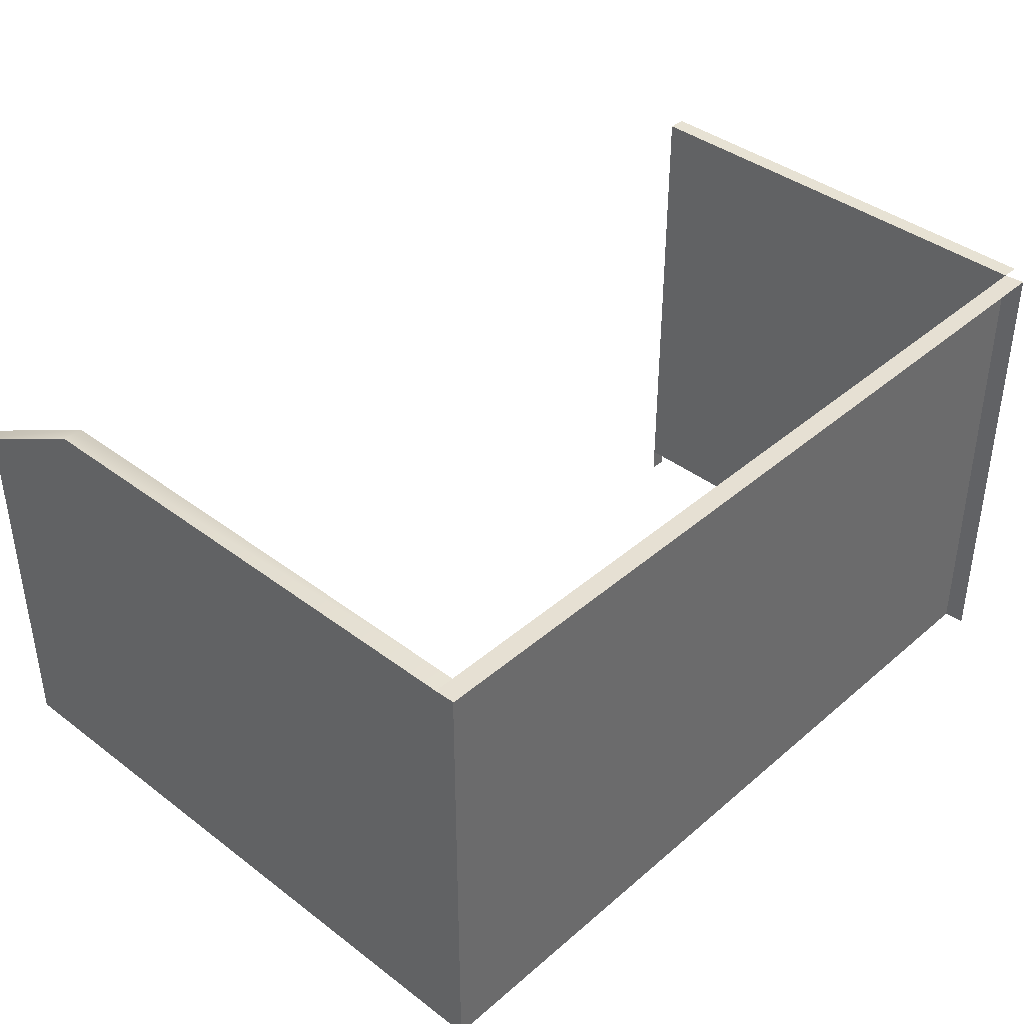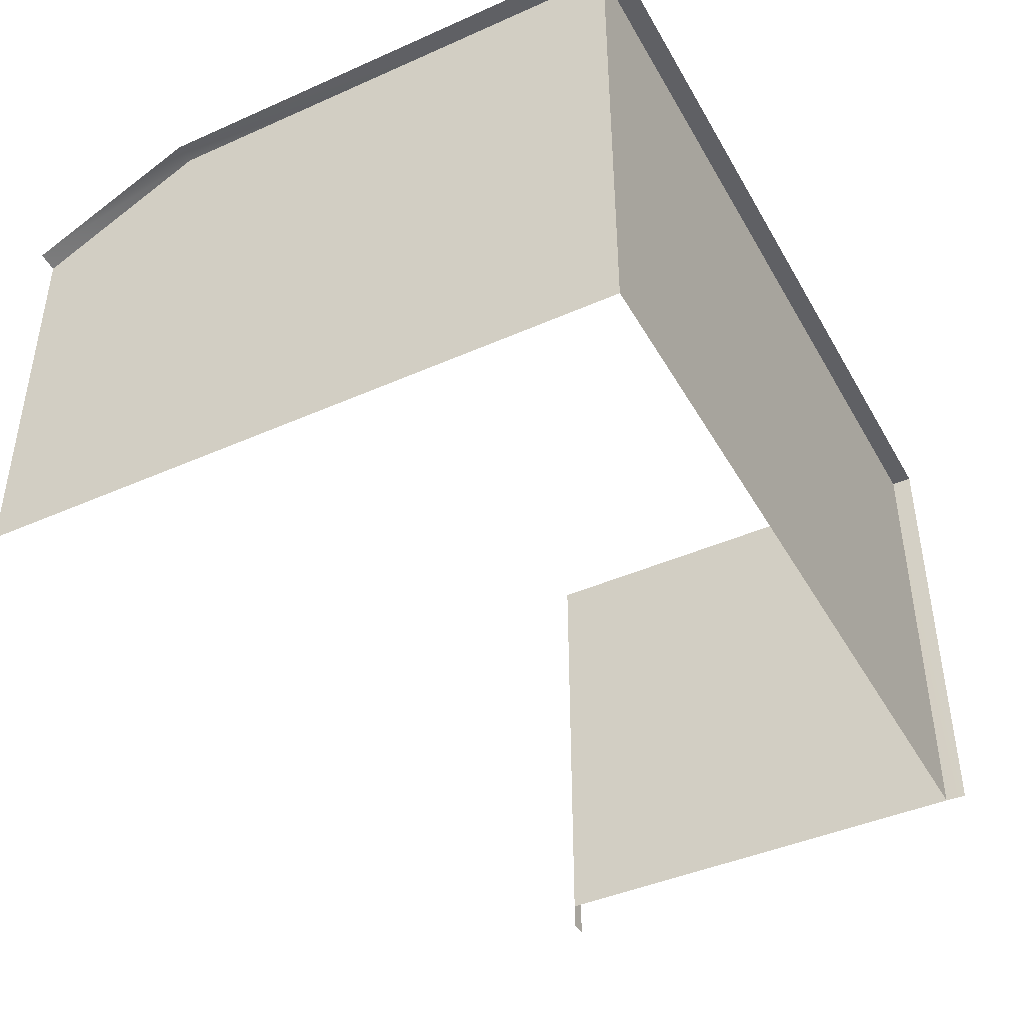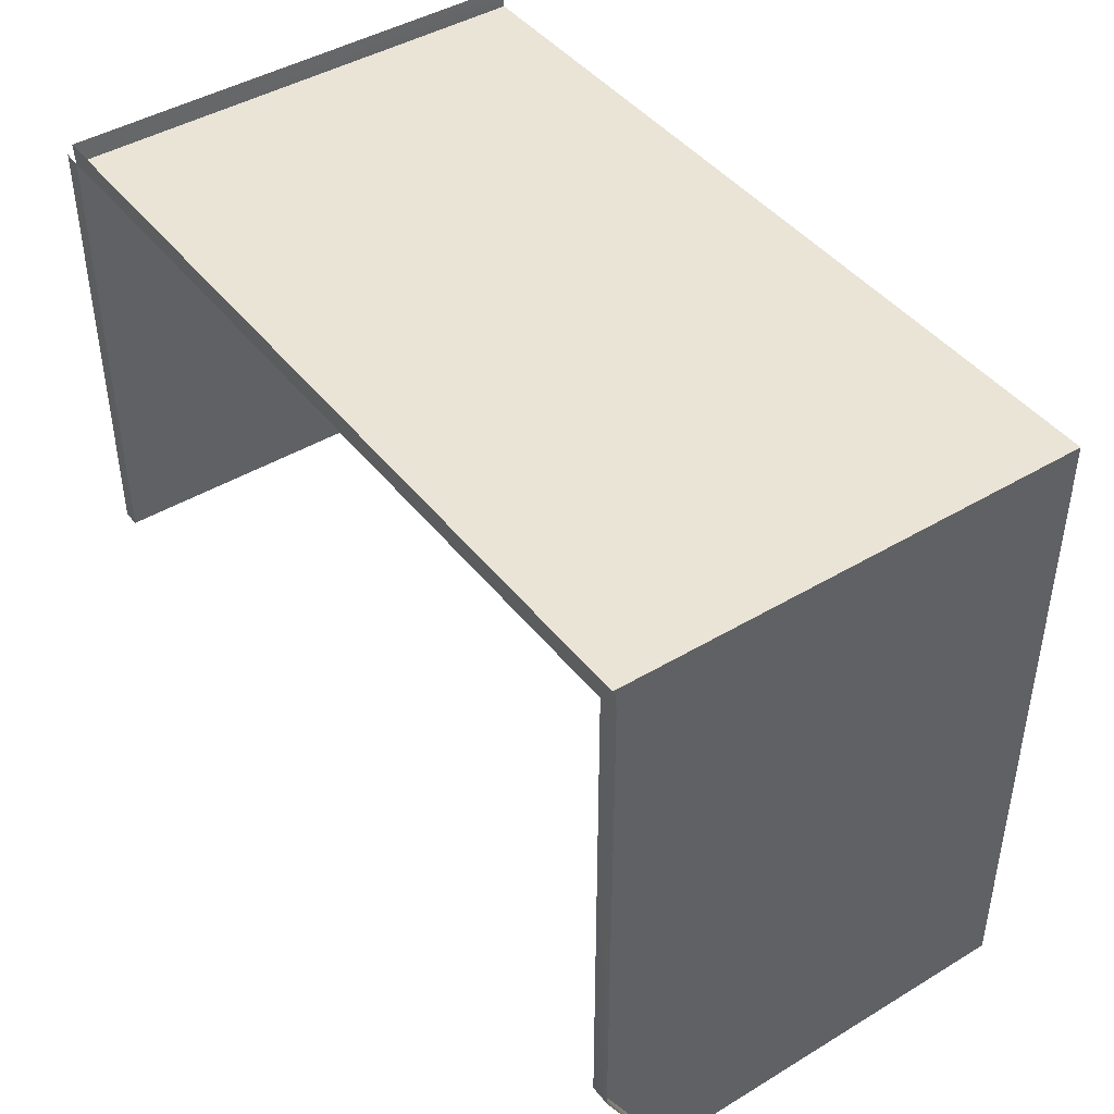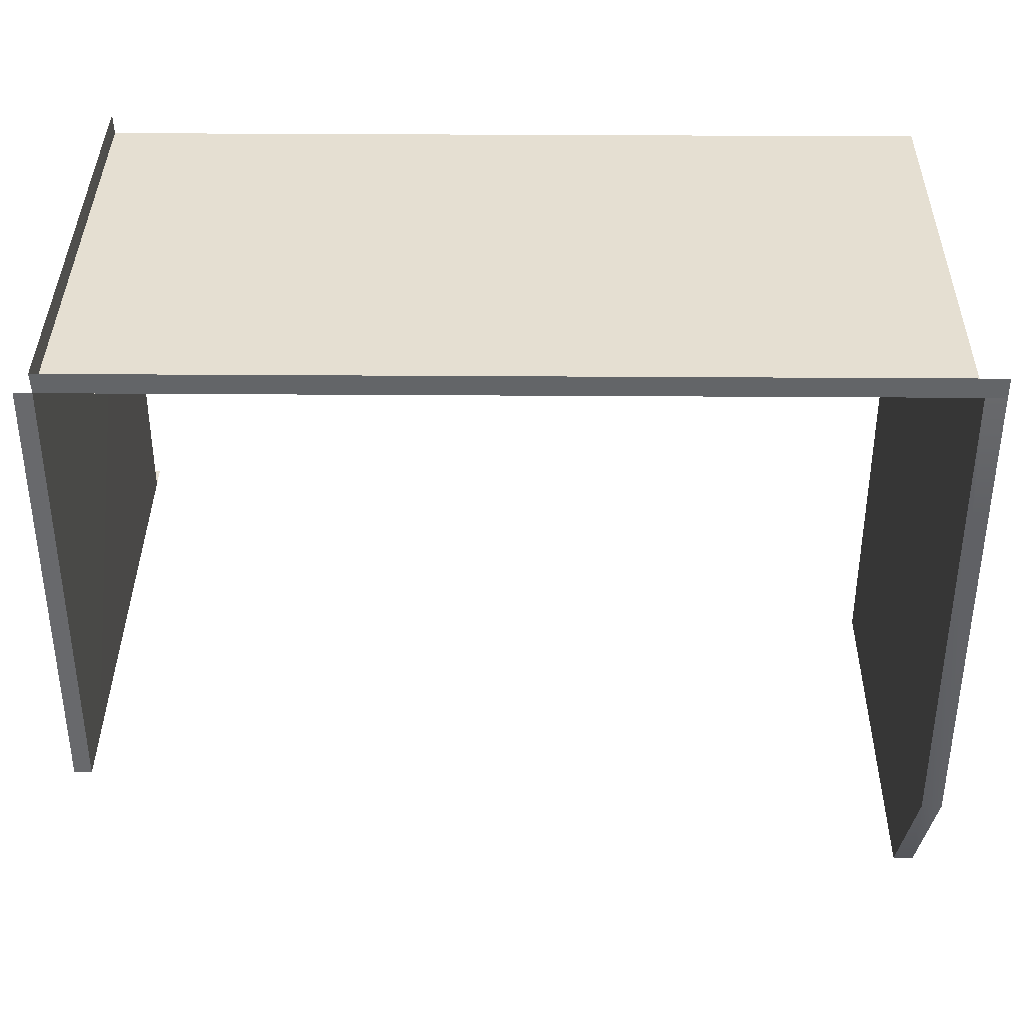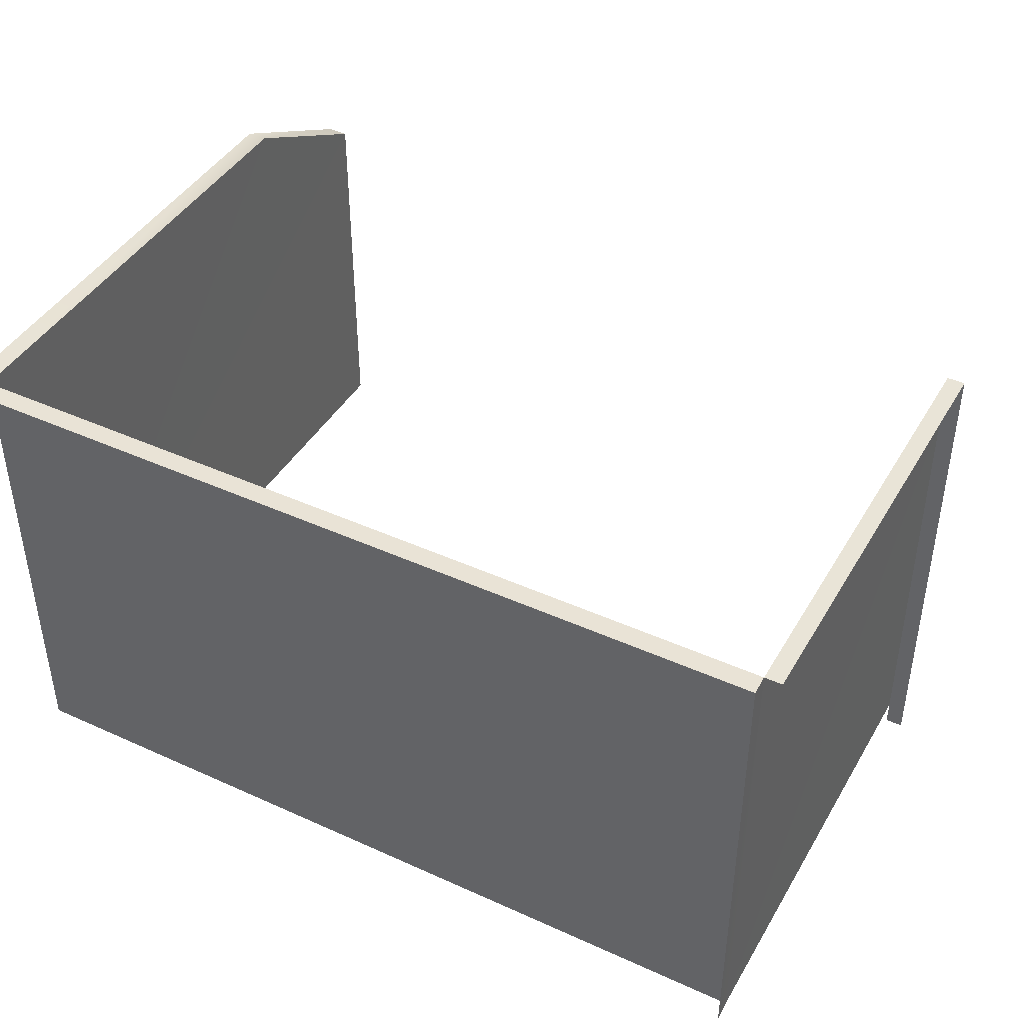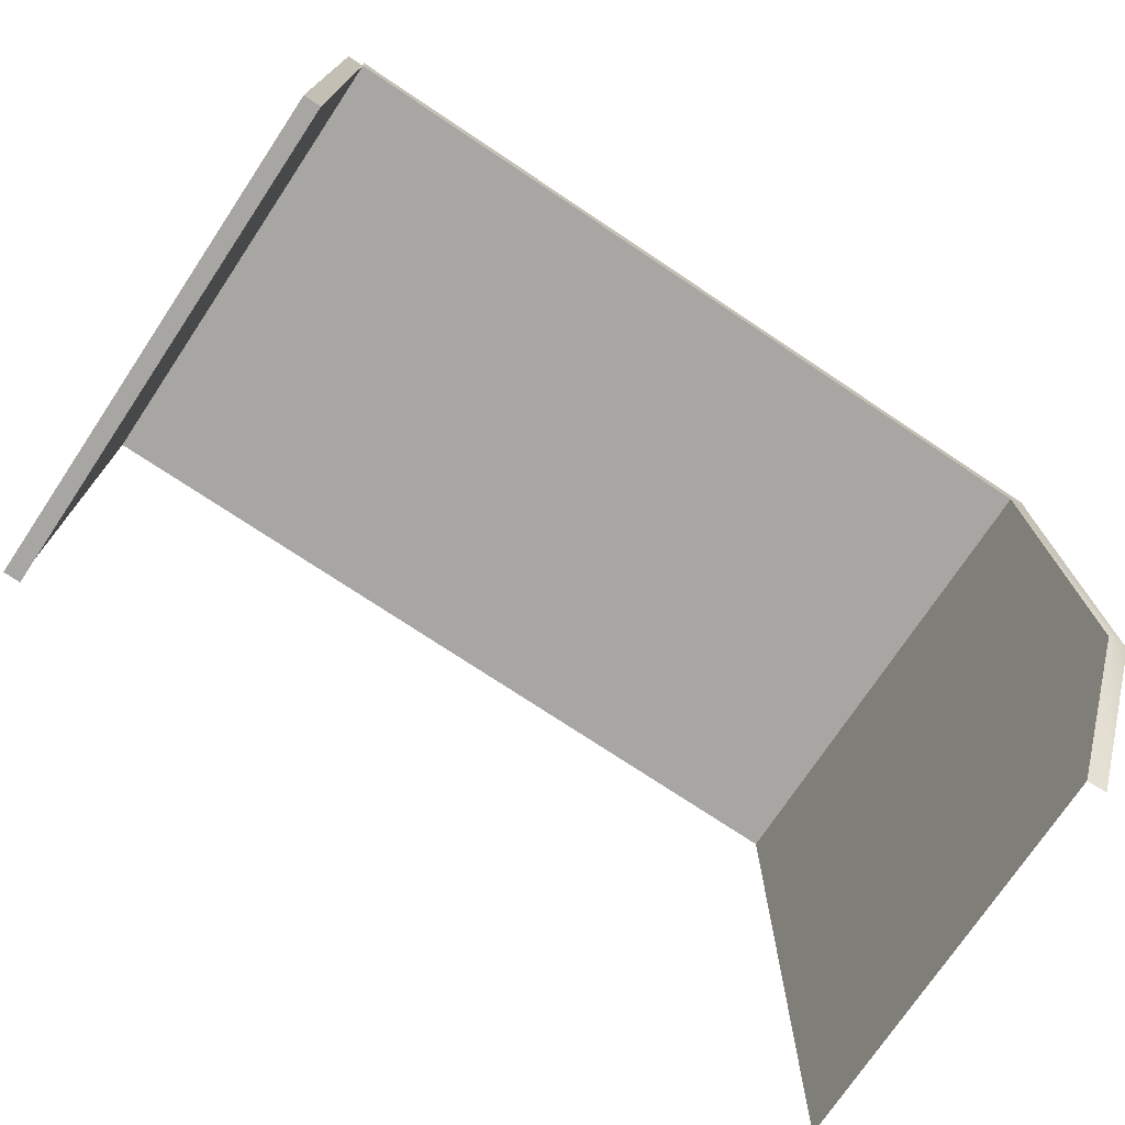
<metadata>
{"format":"obj","ext":"obj","renderer":"f3d","projection":"perspective","resolution":1024,"background":"white","views":[{"elev":39.8,"azim":-46.8,"up":"+Y"},{"elev":-43.1,"azim":-62.3,"up":"+Y"},{"elev":43.7,"azim":-125.2,"up":"+Z"},{"elev":37.3,"azim":-179.5,"up":"+Z"},{"elev":42.9,"azim":28.3,"up":"+Y"},{"elev":-74.3,"azim":146.3,"up":"+Z"}]}
</metadata>
<code>
v -490 -19 486
v -490 536 486
v 467 536 486
v 467 -19 486
v -490 -19 486
v 467 536 486
v 467 536 486
v 468 537 510
v 468 -19 510
v 468 -19 510
v 467 -19 486
v 467 536 486
v -513 536 486
v -513 537 510
v 468 537 510
v 468 537 510
v 467 536 486
v -513 536 486
v -490 -19 486
v -489 -19 -275
v -490 434 -277
v -490 536 -86
v -490 -19 486
v -490 434 -277
v -513 536 -86
v -513 536 486
v -490 536 486
v -490 536 486
v -490 -19 486
v -490 536 -86
v -490 536 -86
v -513 536 -86
v -490 536 486
v -490 536 -86
v -490 434 -277
v -513 435 -277
v -513 536 -86
v -490 536 -86
v -513 435 -277
v 467 -19 486
v 467 476 -40
v 467 -19 -40
v 467 536 486
v 467 476 -40
v 467 -19 486
v 467 536 486
v 467 536 -40
v 467 476 -40
v 467 536 -40
v 487 536 -40
v 487 476 -40
v 487 476 -40
v 467 476 -40
v 467 536 -40
v 467 536 486
v 487 536 486
v 487 536 -40
v 487 536 -40
v 467 536 -40
v 467 536 486
v 467 476 -40
v 487 476 -40
v 487 -49 -40
v 487 -49 -40
v 467 -49 -40
v 467 476 -40
f 1 2 3
f 4 5 6
f 7 8 9
f 10 11 12
f 13 14 15
f 16 17 18
f 19 20 21
f 22 23 24
f 25 26 27
f 28 29 30
f 31 32 33
f 34 35 36
f 37 38 39
f 40 41 42
f 43 44 45
f 46 47 48
f 49 50 51
f 52 53 54
f 55 56 57
f 58 59 60
f 61 62 63
f 64 65 66

</code>
